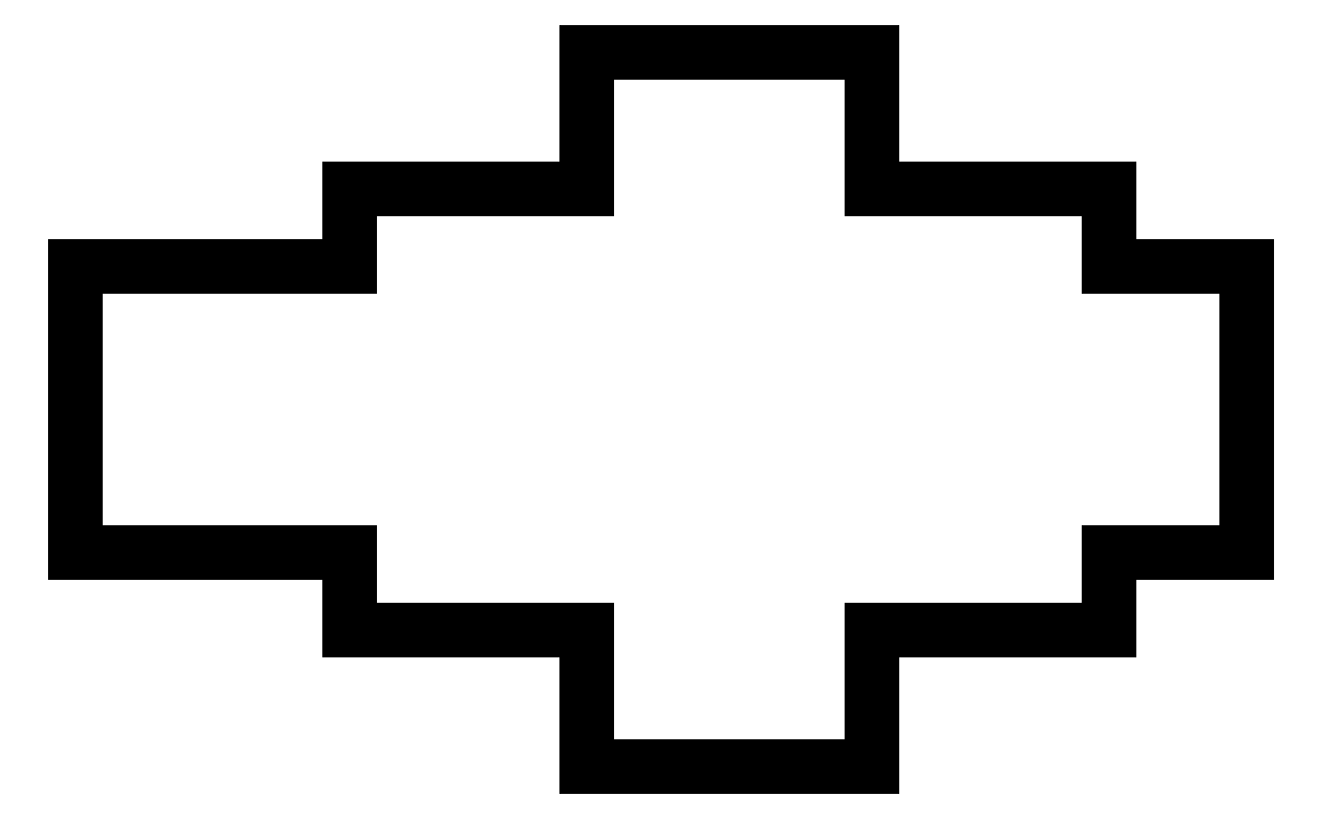
<metadata>
{"format":"dxf","ext":"dxf","renderer":"ezdxf+matplotlib","layout":"modelspace","background":"white","min_lineweight":24,"dpi":150}
</metadata>
<code>
0
SECTION
2
ENTITIES
0
LINE
8
0
10
-64.87
20
5
30
0
11
-74.47
21
5
31
0
0
LINE
8
0
10
-38.32
20
5
30
0
11
-33.52
21
5
31
0
0
LINE
8
0
10
-46.6
20
12.5
30
0
11
-46.6
21
7.7
31
0
0
LINE
8
0
10
-38.32
20
5
30
0
11
-38.32
21
7.7
31
0
0
LINE
8
0
10
-38.32
20
7.7
30
0
11
-46.6
21
7.7
31
0
0
LINE
8
0
10
-46.6
20
12.5
30
0
11
-56.6
21
12.5
31
0
0
LINE
8
0
10
-56.6
20
12.5
30
0
11
-56.6
21
7.7
31
0
0
LINE
8
0
10
-74.47
20
5
30
0
11
-74.47
21
-5
31
0
0
LINE
8
0
10
-74.47
20
-5
30
0
11
-64.87
21
-5
31
0
0
LINE
8
0
10
-33.52
20
5
30
0
11
-33.52
21
-5
31
0
0
LINE
8
0
10
-33.52
20
-5
30
0
11
-38.32
21
-5
31
0
0
LINE
8
0
10
-38.32
20
-5
30
0
11
-38.32
21
-7.7
31
0
0
LINE
8
0
10
-38.32
20
-7.7
30
0
11
-46.6
21
-7.7
31
0
0
LINE
8
0
10
-46.6
20
-12.5
30
0
11
-46.6
21
-7.7
31
0
0
LINE
8
0
10
-46.6
20
-12.5
30
0
11
-56.6
21
-12.5
31
0
0
LINE
8
0
10
-56.6
20
-12.5
30
0
11
-56.6
21
-7.7
31
0
0
LINE
8
0
10
-56.6
20
7.7
30
0
11
-64.87
21
7.7
31
0
0
LINE
8
0
10
-64.87
20
7.7
30
0
11
-64.87
21
5
31
0
0
LINE
8
0
10
-64.87
20
-5
30
0
11
-64.87
21
-7.7
31
0
0
LINE
8
0
10
-64.87
20
-7.7
30
0
11
-56.6
21
-7.7
31
0
0
ENDSEC
0
EOF

</code>
